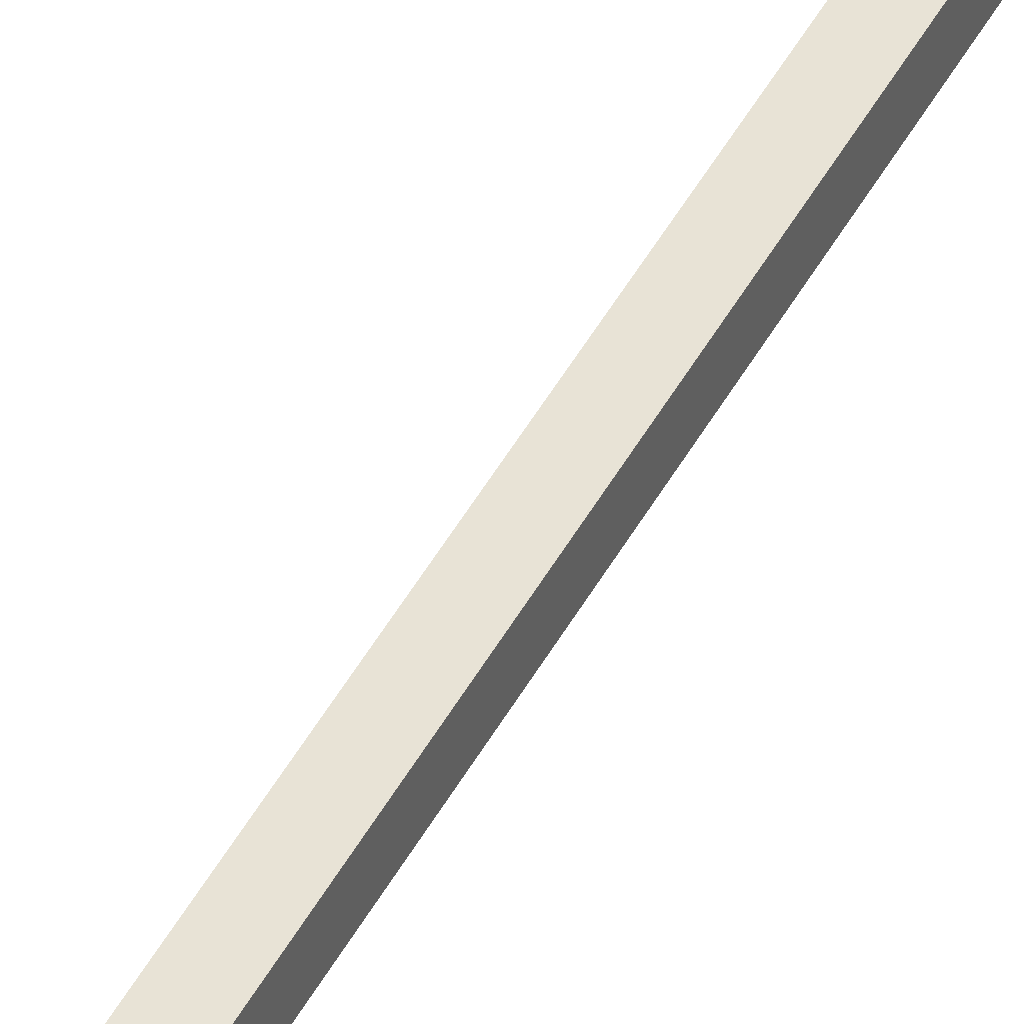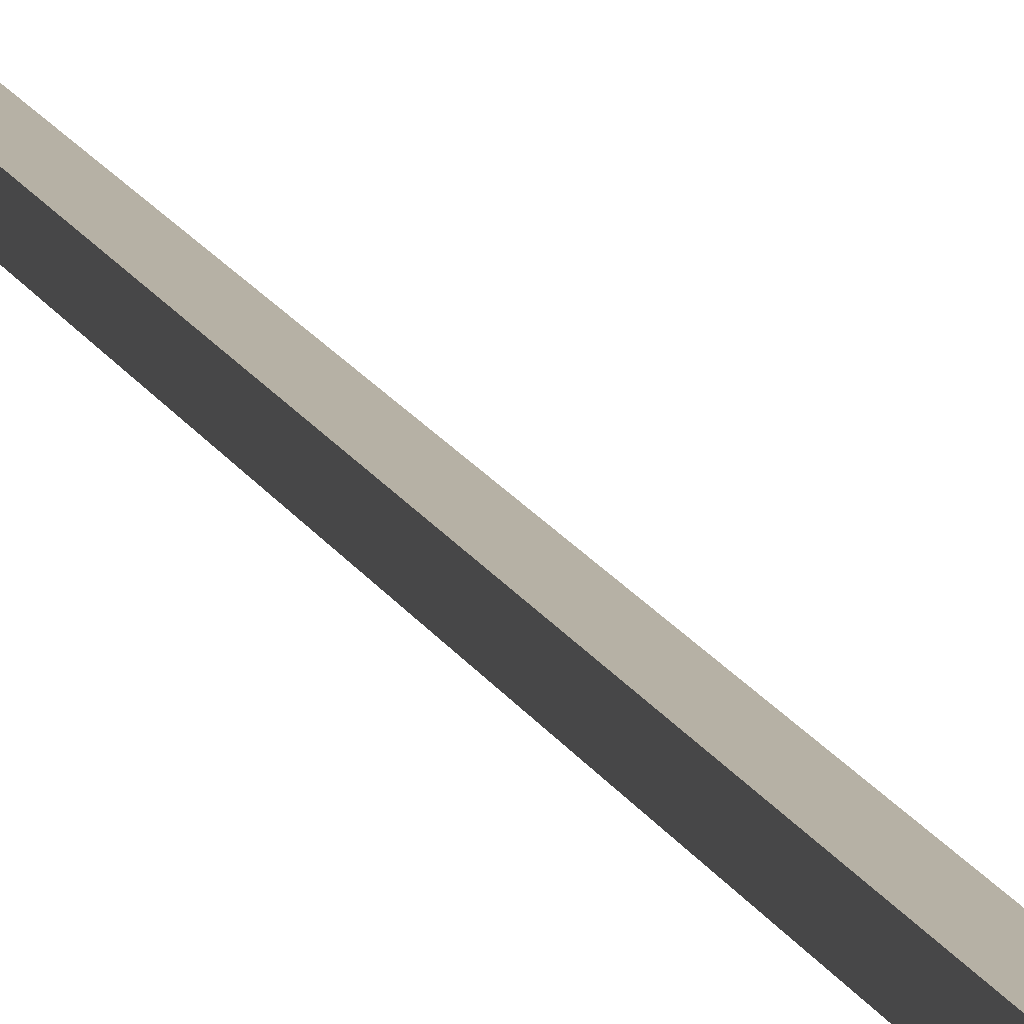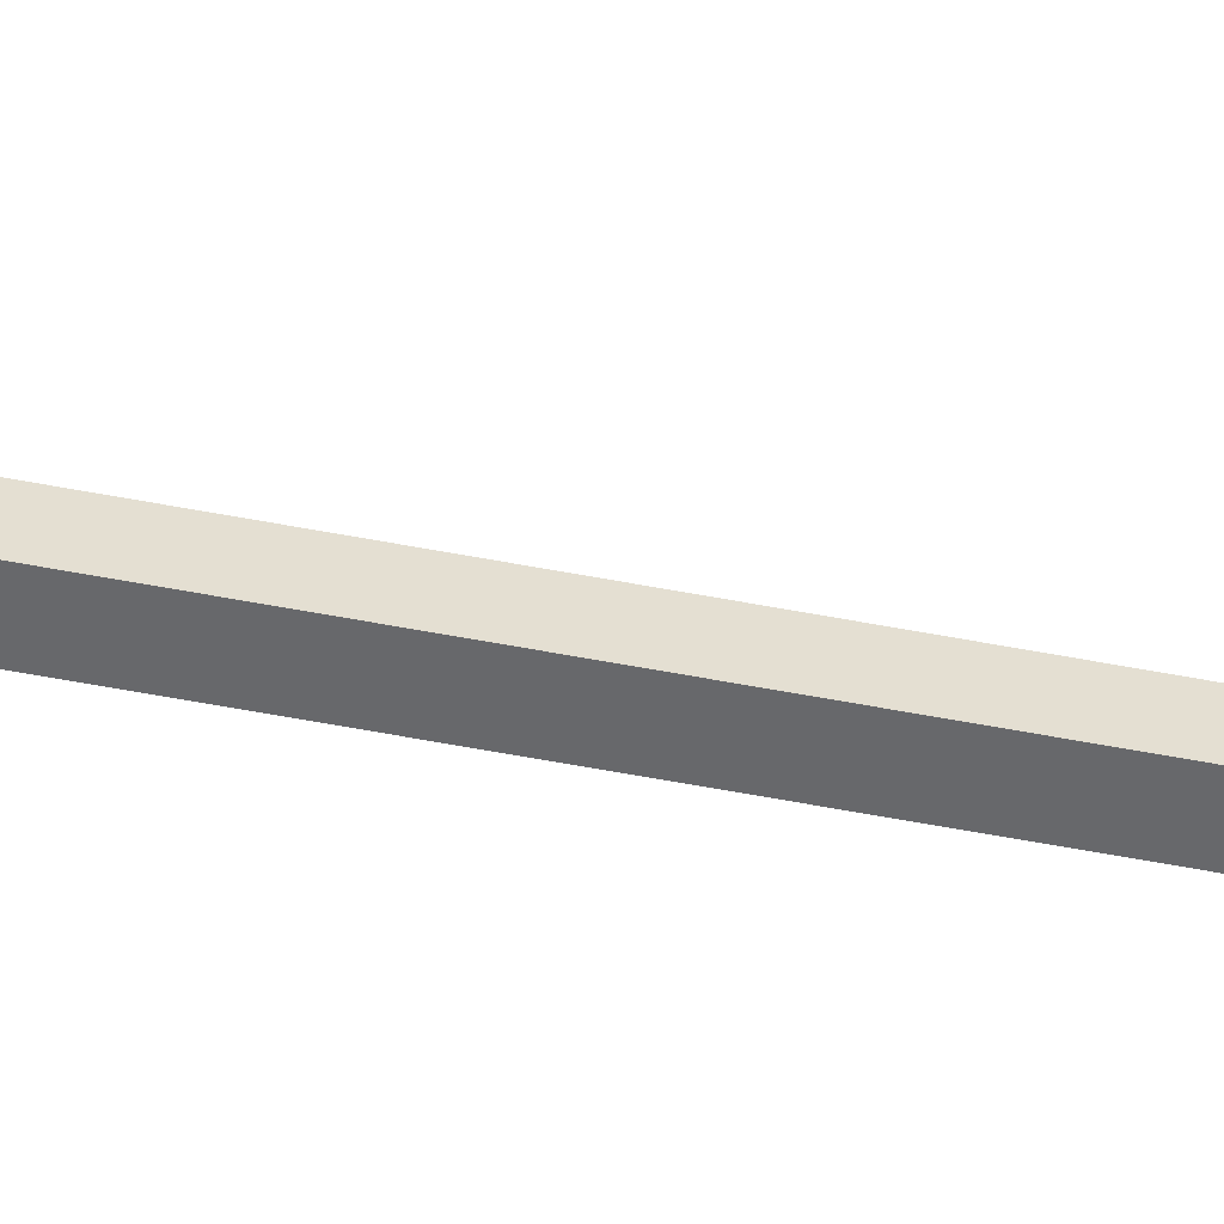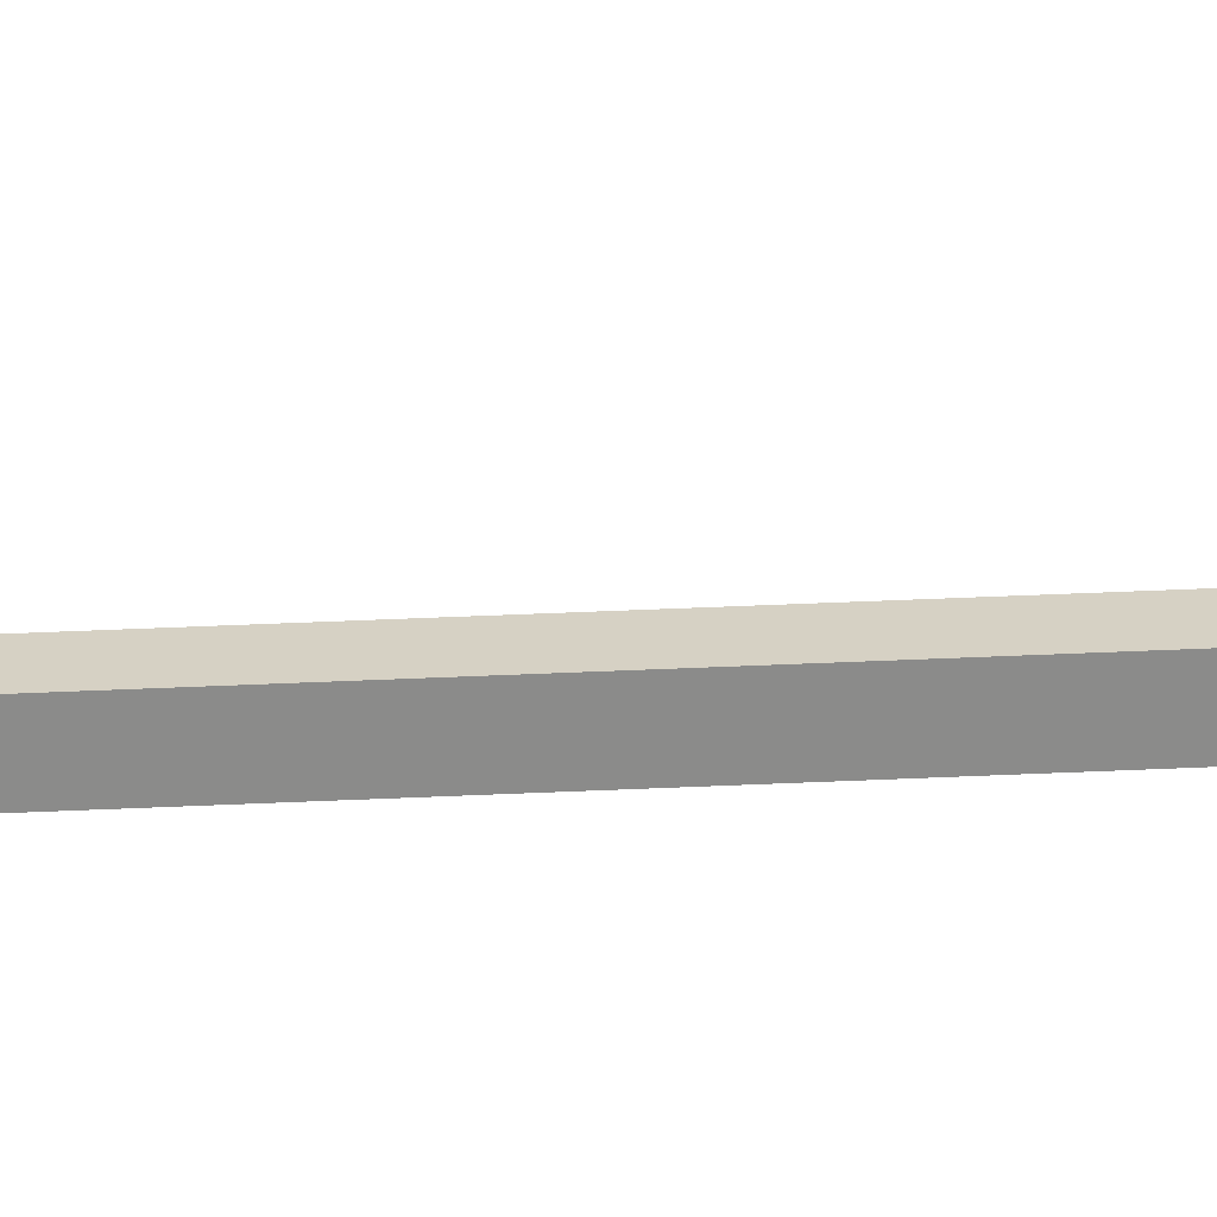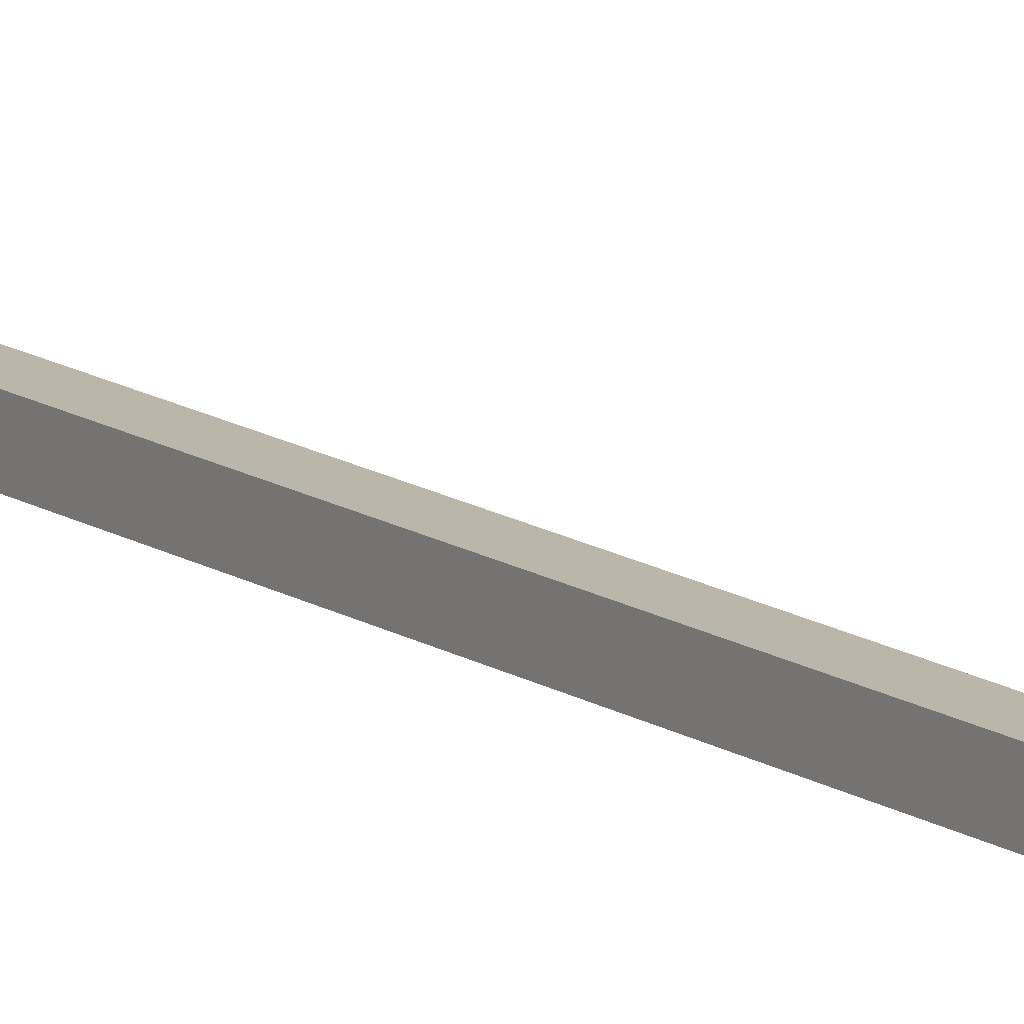
<metadata>
{"format":"obj","ext":"obj","renderer":"f3d","projection":"perspective","resolution":1024,"background":"white","views":[{"elev":41.8,"azim":25.1,"up":"+Y"},{"elev":12.0,"azim":165.6,"up":"+Y"},{"elev":-52.3,"azim":-102.0,"up":"+Y"},{"elev":26.6,"azim":85.2,"up":"+Y"},{"elev":14.0,"azim":-35.4,"up":"+Y"}]}
</metadata>
<code>
o mesh56/mesh56-geometry#mesh56-geometry
v 0.1758 -0.3166 0.3577
v 0.1676 -0.328 0.3577
v 0.1758 -0.328 0.3577
v 0.1676 -0.3166 0.3577
v 0.1758 -0.3342 0.3507
v 0.1758 -0.3214 0.3526
v 0.1676 -0.3112 0.3492
v 0.1676 -0.3342 0.3507
v 0.1758 -0.328 0.3453
v 0.1758 -0.3243 0.3496
v 0.1758 -0.3211 0.3496
v 0.1758 -0.3112 0.3492
v 0.1676 -0.3112 -0.2296
v 0.1676 -0.3211 0.3496
v 0.1676 -0.328 0.3453
v 0.1676 -0.3243 0.3496
v 0.1758 -0.3194 0.3468
v 0.1758 -0.3112 -0.2296
v 0.1676 -0.3194 0.3468
v 0.1676 -0.2837 -0.2778
v 0.1676 -0.3194 -0.2318
v 0.1758 -0.3194 -0.2318
v 0.1758 -0.2837 -0.2778
v 0.1758 -0.2908 -0.2819
v 0.1676 -0.2908 -0.2819
f 1 2 3
f 2 1 4
f 3 2 1
f 4 1 2
f 3 2 5
f 5 2 3
f 3 6 1
f 1 6 3
f 1 7 4
f 4 7 1
f 4 8 2
f 2 8 4
f 5 2 8
f 8 2 5
f 9 3 5
f 5 3 9
f 6 3 10
f 10 3 6
f 6 11 1
f 1 11 6
f 7 1 12
f 12 1 7
f 8 4 7
f 7 4 8
f 9 5 8
f 8 5 9
f 9 10 3
f 3 10 9
f 11 6 10
f 10 6 11
f 12 1 11
f 11 1 12
f 12 13 7
f 7 13 12
f 8 7 14
f 14 7 8
f 9 8 15
f 15 8 9
f 9 15 10
f 10 15 9
f 11 10 16
f 16 10 11
f 17 12 11
f 11 12 17
f 13 12 18
f 18 12 13
f 13 19 7
f 7 19 13
f 14 7 19
f 19 7 14
f 16 8 14
f 14 8 16
f 15 8 16
f 16 8 15
f 10 15 16
f 16 15 10
f 11 16 14
f 14 16 11
f 17 18 12
f 12 18 17
f 11 14 17
f 17 14 11
f 18 20 13
f 13 20 18
f 19 13 21
f 21 13 19
f 17 14 19
f 19 14 17
f 18 17 22
f 22 17 18
f 20 18 23
f 23 18 20
f 20 21 13
f 13 21 20
f 22 19 21
f 21 19 22
f 22 17 19
f 19 17 22
f 22 23 18
f 18 23 22
f 23 24 20
f 20 24 23
f 21 20 25
f 25 20 21
f 22 21 24
f 24 21 22
f 23 22 24
f 24 22 23
f 20 24 25
f 25 24 20
f 24 21 25
f 25 21 24

</code>
